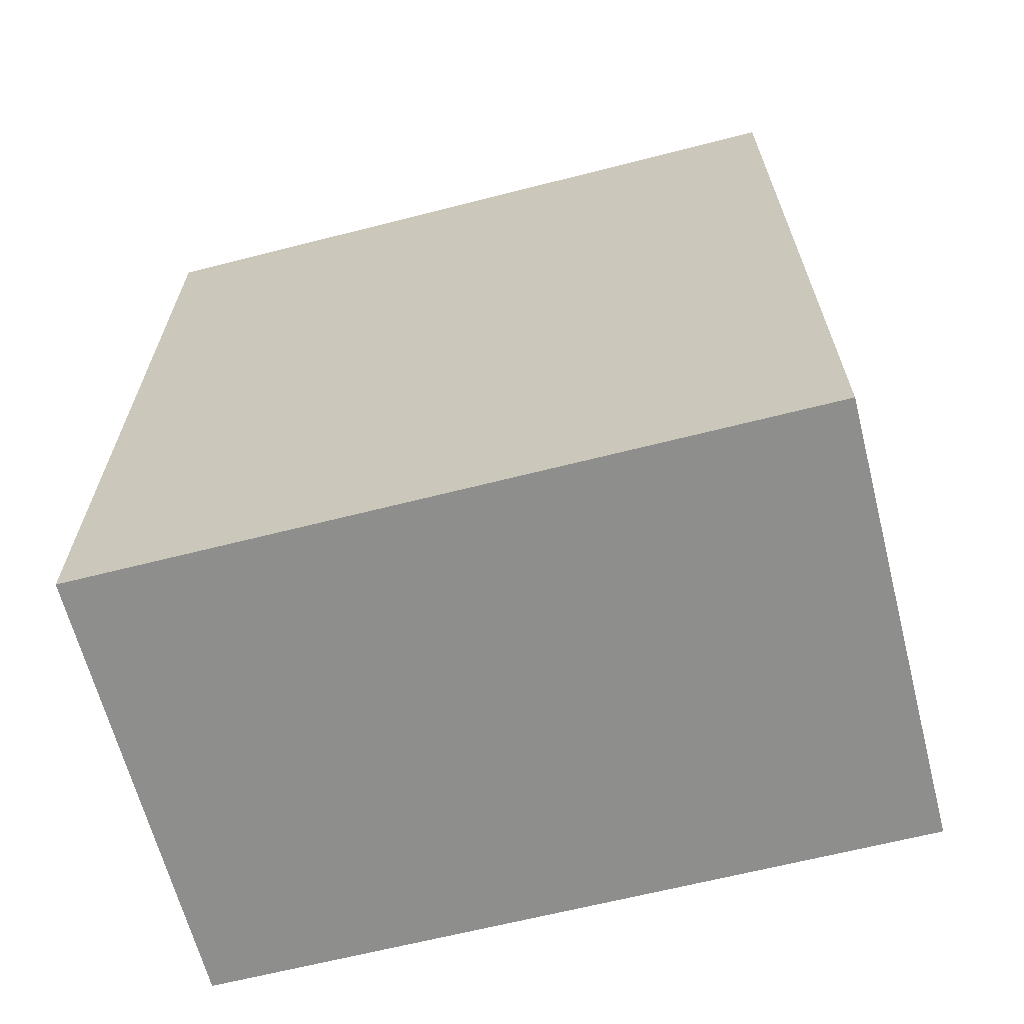
<metadata>
{"format":"obj","ext":"obj","renderer":"f3d","projection":"perspective","resolution":1024,"background":"white","views":[{"elev":-64.9,"azim":-75.6,"up":"+Z"}]}
</metadata>
<code>
v -0.375 -0.5955 -0.7105
v 0.375 -0.5955 -0.7105
v -0.375 -0.5955 0.7105
v 0.375 -0.5955 0.7105
v -0.375 0.5955 -0.7105
v 0.375 0.5955 -0.7105
v -0.375 0.5955 0.7105
v 0.375 0.5955 0.7105
v 0 0.5955 0
v 0.375 0.5955 0
v 0 0.5955 -0.7105
v -0.375 0.5955 0
v 0 0.5955 0.7105
v -0.375 -0.5955 0
v -0.375 0 0
v -0.375 0 -0.7105
v -0.375 0 0.7105
v 0 -0.5955 -0.7105
v 0 -0.5955 0
v 0.375 -0.5955 0
v 0 -0.5955 0.7105
v 0.375 0 -0.7105
v 0.375 0 0
v 0.375 0 0.7105
v 0 0 0.7105
v 0 0 -0.7105
v -0.1875 0.5955 -0.3553
v 0 0.5955 -0.3553
v -0.1875 0.5955 -0.7105
v 0.1875 0.5955 0.3553
v 0.375 0.5955 0.3553
v 0.1875 0.5955 0
v 0.375 0.5955 -0.3553
v 0.1875 0.5955 -0.7105
v 0.1875 0.5955 -0.3553
v -0.375 0.5955 -0.3553
v -0.1875 0.5955 0
v -0.375 0.5955 0.3553
v -0.1875 0.5955 0.7105
v -0.1875 0.5955 0.3553
v 0.1875 0.5955 0.7105
v 0 0.5955 0.3553
v -0.375 -0.5955 -0.3553
v -0.375 -0.2977 -0.3553
v -0.375 -0.2977 -0.7105
v -0.375 -0.5955 0.3553
v -0.375 -0.2977 0.3553
v -0.375 -0.2977 0
v -0.375 0.2977 -0.3553
v -0.375 0.2977 -0.7105
v -0.375 0 -0.3553
v -0.375 -0.2977 0.7105
v -0.375 0 0.3553
v -0.375 0.2977 0.7105
v -0.375 0.2977 0.3553
v -0.375 0.2977 0
v -0.1875 -0.5955 -0.7105
v -0.1875 -0.5955 -0.3553
v 0.1875 -0.5955 -0.7105
v 0.1875 -0.5955 -0.3553
v 0 -0.5955 -0.3553
v -0.1875 -0.5955 0.3553
v -0.1875 -0.5955 0
v 0.375 -0.5955 -0.3553
v 0.1875 -0.5955 0
v 0.375 -0.5955 0.3553
v 0.1875 -0.5955 0.7105
v 0.1875 -0.5955 0.3553
v -0.1875 -0.5955 0.7105
v 0 -0.5955 0.3553
v 0.375 -0.2977 -0.7105
v 0.375 0 -0.3553
v 0.375 -0.2977 -0.3553
v 0.375 0.2977 -0.7105
v 0.375 0.2977 -0.3553
v 0.375 0.2977 0.3553
v 0.375 0.2977 0
v 0.375 -0.2977 0
v 0.375 0.2977 0.7105
v 0.375 0 0.3553
v 0.375 -0.2977 0.7105
v 0.375 -0.2977 0.3553
v 0 -0.2977 0.7105
v -0.1875 -0.2977 0.7105
v 0.1875 -0.2977 0.7105
v 0.1875 0.2977 0.7105
v 0.1875 0 0.7105
v -0.1875 0 0.7105
v 0 0.2977 0.7105
v -0.1875 0.2977 0.7105
v -0.1875 -0.2977 -0.7105
v -0.1875 0.2977 -0.7105
v -0.1875 0 -0.7105
v 0.1875 -0.2977 -0.7105
v 0 -0.2977 -0.7105
v 0.1875 0 -0.7105
v 0 0.2977 -0.7105
v 0.1875 0.2977 -0.7105
v -0.2812 0.5955 -0.5329
v -0.1875 0.5955 -0.5329
v -0.2812 0.5955 -0.7105
v -0.09374 0.5955 -0.1776
v 0 0.5955 -0.1776
v -0.09374 0.5955 -0.3553
v 0 0.5955 -0.5329
v -0.09374 0.5955 -0.7105
v -0.09374 0.5955 -0.5329
v 0.09374 0.5955 0.1776
v 0.1875 0.5955 0.1776
v 0.09374 0.5955 0
v 0.2812 0.5955 0.5329
v 0.375 0.5955 0.5329
v 0.2812 0.5955 0.3553
v 0.375 0.5955 0.1776
v 0.2812 0.5955 0
v 0.2812 0.5955 0.1776
v 0.375 0.5955 -0.1776
v 0.2812 0.5955 -0.3553
v 0.2812 0.5955 -0.1776
v 0.375 0.5955 -0.5329
v 0.2812 0.5955 -0.7105
v 0.2812 0.5955 -0.5329
v 0.09374 0.5955 -0.7105
v 0.09374 0.5955 -0.5329
v 0.1875 0.5955 -0.5329
v 0.09374 0.5955 -0.1776
v 0.1875 0.5955 -0.1776
v 0.09374 0.5955 -0.3553
v -0.375 0.5955 -0.5329
v -0.2812 0.5955 -0.3553
v -0.375 0.5955 -0.1776
v -0.2812 0.5955 0
v -0.2812 0.5955 -0.1776
v -0.09374 0.5955 0
v -0.1875 0.5955 -0.1776
v -0.375 0.5955 0.1776
v -0.2812 0.5955 0.3553
v -0.2812 0.5955 0.1776
v -0.375 0.5955 0.5329
v -0.2812 0.5955 0.7105
v -0.2812 0.5955 0.5329
v -0.09374 0.5955 0.7105
v -0.09374 0.5955 0.5329
v -0.1875 0.5955 0.5329
v 0.09374 0.5955 0.7105
v 0.09374 0.5955 0.5329
v 0 0.5955 0.5329
v 0.2812 0.5955 0.7105
v 0.1875 0.5955 0.5329
v 0 0.5955 0.1776
v 0.09374 0.5955 0.3553
v -0.1875 0.5955 0.1776
v -0.09374 0.5955 0.3553
v -0.09374 0.5955 0.1776
v -0.375 -0.5955 -0.5329
v -0.375 -0.4466 -0.5329
v -0.375 -0.4466 -0.7105
v -0.375 -0.5955 -0.1776
v -0.375 -0.4466 -0.1776
v -0.375 -0.4466 -0.3553
v -0.375 -0.1489 -0.5329
v -0.375 -0.1489 -0.7105
v -0.375 -0.2977 -0.5329
v -0.375 -0.5955 0.1776
v -0.375 -0.4466 0.1776
v -0.375 -0.4466 0
v -0.375 -0.5955 0.5329
v -0.375 -0.4466 0.5329
v -0.375 -0.4466 0.3553
v -0.375 -0.1489 0.1776
v -0.375 -0.1489 0
v -0.375 -0.2977 0.1776
v -0.375 0.1489 -0.1776
v -0.375 0.1489 -0.3553
v -0.375 0 -0.1776
v -0.375 0.4466 -0.5329
v -0.375 0.4466 -0.7105
v -0.375 0.2977 -0.5329
v -0.375 0.1489 -0.7105
v -0.375 0 -0.5329
v -0.375 0.1489 -0.5329
v -0.375 -0.2977 -0.1776
v -0.375 -0.1489 -0.1776
v -0.375 -0.1489 -0.3553
v -0.375 -0.4466 0.7105
v -0.375 -0.2977 0.5329
v -0.375 -0.1489 0.7105
v -0.375 0 0.5329
v -0.375 -0.1489 0.5329
v -0.375 0 0.1776
v -0.375 -0.1489 0.3553
v -0.375 0.1489 0.7105
v -0.375 0.2977 0.5329
v -0.375 0.1489 0.5329
v -0.375 0.4466 0.7105
v -0.375 0.4466 0.5329
v -0.375 0.4466 0.1776
v -0.375 0.4466 0.3553
v -0.375 0.4466 -0.1776
v -0.375 0.4466 0
v -0.375 0.4466 -0.3553
v -0.375 0.1489 0
v -0.375 0.2977 -0.1776
v -0.375 0.1489 0.3553
v -0.375 0.2977 0.1776
v -0.375 0.1489 0.1776
v -0.2812 -0.5955 -0.7105
v -0.2812 -0.5955 -0.5329
v -0.09374 -0.5955 -0.7105
v -0.09374 -0.5955 -0.5329
v -0.1875 -0.5955 -0.5329
v -0.2812 -0.5955 -0.1776
v -0.2812 -0.5955 -0.3553
v 0.09374 -0.5955 -0.7105
v 0.09374 -0.5955 -0.5329
v 0 -0.5955 -0.5329
v 0.2812 -0.5955 -0.7105
v 0.2812 -0.5955 -0.5329
v 0.1875 -0.5955 -0.5329
v 0.09374 -0.5955 -0.1776
v 0 -0.5955 -0.1776
v 0.09374 -0.5955 -0.3553
v -0.09374 -0.5955 0.1776
v -0.1875 -0.5955 0.1776
v -0.09374 -0.5955 0
v -0.2812 -0.5955 0.5329
v -0.2812 -0.5955 0.3553
v -0.2812 -0.5955 0
v -0.2812 -0.5955 0.1776
v -0.09374 -0.5955 -0.3553
v -0.09374 -0.5955 -0.1776
v -0.1875 -0.5955 -0.1776
v 0.375 -0.5955 -0.5329
v 0.2812 -0.5955 -0.3553
v 0.375 -0.5955 -0.1776
v 0.2812 -0.5955 0
v 0.2812 -0.5955 -0.1776
v 0.09374 -0.5955 0
v 0.1875 -0.5955 -0.1776
v 0.375 -0.5955 0.1776
v 0.2812 -0.5955 0.3553
v 0.2812 -0.5955 0.1776
v 0.375 -0.5955 0.5329
v 0.2812 -0.5955 0.7105
v 0.2812 -0.5955 0.5329
v 0.09374 -0.5955 0.7105
v 0.09374 -0.5955 0.5329
v 0.1875 -0.5955 0.5329
v -0.09374 -0.5955 0.7105
v -0.09374 -0.5955 0.5329
v 0 -0.5955 0.5329
v -0.2812 -0.5955 0.7105
v -0.1875 -0.5955 0.5329
v 0 -0.5955 0.1776
v -0.09374 -0.5955 0.3553
v 0.1875 -0.5955 0.1776
v 0.09374 -0.5955 0.3553
v 0.09374 -0.5955 0.1776
v 0.375 -0.4466 -0.7105
v 0.375 -0.2977 -0.5329
v 0.375 -0.4466 -0.5329
v 0.375 -0.1489 -0.7105
v 0.375 0 -0.5329
v 0.375 -0.1489 -0.5329
v 0.375 0 -0.1776
v 0.375 -0.1489 -0.1776
v 0.375 -0.1489 -0.3553
v 0.375 0.1489 -0.7105
v 0.375 0.2977 -0.5329
v 0.375 0.1489 -0.5329
v 0.375 0.4466 -0.7105
v 0.375 0.4466 -0.5329
v 0.375 0.4466 -0.1776
v 0.375 0.4466 -0.3553
v 0.375 0.4466 0.1776
v 0.375 0.4466 0
v 0.375 0.4466 0.5329
v 0.375 0.4466 0.3553
v 0.375 0.1489 0.1776
v 0.375 0.1489 0
v 0.375 0.2977 0.1776
v 0.375 0.1489 -0.3553
v 0.375 0.2977 -0.1776
v 0.375 0.1489 -0.1776
v 0.375 -0.4466 -0.3553
v 0.375 -0.1489 0
v 0.375 -0.2977 -0.1776
v 0.375 -0.4466 0
v 0.375 -0.4466 -0.1776
v 0.375 0.1489 0.3553
v 0.375 0 0.1776
v 0.375 0.4466 0.7105
v 0.375 0.2977 0.5329
v 0.375 0.1489 0.7105
v 0.375 0 0.5329
v 0.375 0.1489 0.5329
v 0.375 -0.1489 0.7105
v 0.375 -0.2977 0.5329
v 0.375 -0.1489 0.5329
v 0.375 -0.4466 0.7105
v 0.375 -0.4466 0.5329
v 0.375 -0.4466 0.1776
v 0.375 -0.4466 0.3553
v 0.375 -0.1489 0.1776
v 0.375 -0.1489 0.3553
v 0.375 -0.2977 0.1776
v -0.1875 -0.4466 0.7105
v -0.2812 -0.4466 0.7105
v 0 -0.4466 0.7105
v -0.09374 -0.4466 0.7105
v 0 -0.1489 0.7105
v -0.09374 -0.1489 0.7105
v -0.09374 -0.2977 0.7105
v 0.1875 -0.4466 0.7105
v 0.09374 -0.4466 0.7105
v 0.2812 -0.4466 0.7105
v 0.2812 -0.1489 0.7105
v 0.2812 -0.2977 0.7105
v 0.2812 0.1489 0.7105
v 0.2812 0 0.7105
v 0.2812 0.4466 0.7105
v 0.2812 0.2977 0.7105
v 0.09374 0.1489 0.7105
v 0.09374 0 0.7105
v 0.1875 0.1489 0.7105
v 0.09374 -0.2977 0.7105
v 0.1875 -0.1489 0.7105
v 0.09374 -0.1489 0.7105
v -0.2812 -0.2977 0.7105
v -0.09374 0 0.7105
v -0.1875 -0.1489 0.7105
v -0.2812 0 0.7105
v -0.2812 -0.1489 0.7105
v 0.09374 0.2977 0.7105
v 0 0.1489 0.7105
v 0.1875 0.4466 0.7105
v 0 0.4466 0.7105
v 0.09374 0.4466 0.7105
v -0.1875 0.4466 0.7105
v -0.09374 0.4466 0.7105
v -0.2812 0.4466 0.7105
v -0.2812 0.1489 0.7105
v -0.2812 0.2977 0.7105
v -0.09374 0.1489 0.7105
v -0.09374 0.2977 0.7105
v -0.1875 0.1489 0.7105
v -0.2812 -0.4466 -0.7105
v -0.2812 -0.1489 -0.7105
v -0.2812 -0.2977 -0.7105
v -0.09374 -0.4466 -0.7105
v -0.1875 -0.4466 -0.7105
v -0.2812 0.1489 -0.7105
v -0.2812 0 -0.7105
v -0.2812 0.4466 -0.7105
v -0.2812 0.2977 -0.7105
v -0.09374 0.1489 -0.7105
v -0.09374 0 -0.7105
v -0.1875 0.1489 -0.7105
v 0.09374 -0.1489 -0.7105
v 0.09374 -0.2977 -0.7105
v 0 -0.1489 -0.7105
v 0.2812 -0.4466 -0.7105
v 0.1875 -0.4466 -0.7105
v 0 -0.4466 -0.7105
v 0.09374 -0.4466 -0.7105
v -0.1875 -0.1489 -0.7105
v -0.09374 -0.1489 -0.7105
v -0.09374 -0.2977 -0.7105
v 0.2812 -0.2977 -0.7105
v 0.09374 0 -0.7105
v 0.1875 -0.1489 -0.7105
v 0.2812 0 -0.7105
v 0.2812 -0.1489 -0.7105
v -0.09374 0.2977 -0.7105
v 0 0.1489 -0.7105
v -0.1875 0.4466 -0.7105
v 0 0.4466 -0.7105
v -0.09374 0.4466 -0.7105
v 0.1875 0.4466 -0.7105
v 0.09374 0.4466 -0.7105
v 0.2812 0.4466 -0.7105
v 0.2812 0.1489 -0.7105
v 0.2812 0.2977 -0.7105
v 0.09374 0.1489 -0.7105
v 0.09374 0.2977 -0.7105
v 0.1875 0.1489 -0.7105
f 5 99 101
f 99 27 100
f 100 29 101
f 99 100 101
f 27 102 104
f 102 9 103
f 103 28 104
f 102 103 104
f 28 105 107
f 105 11 106
f 106 29 107
f 105 106 107
f 27 104 100
f 104 28 107
f 107 29 100
f 104 107 100
f 9 108 110
f 108 30 109
f 109 32 110
f 108 109 110
f 30 111 113
f 111 8 112
f 112 31 113
f 111 112 113
f 31 114 116
f 114 10 115
f 115 32 116
f 114 115 116
f 30 113 109
f 113 31 116
f 116 32 109
f 113 116 109
f 10 117 119
f 117 33 118
f 118 35 119
f 117 118 119
f 33 120 122
f 120 6 121
f 121 34 122
f 120 121 122
f 34 123 125
f 123 11 124
f 124 35 125
f 123 124 125
f 33 122 118
f 122 34 125
f 125 35 118
f 122 125 118
f 9 110 103
f 110 32 126
f 126 28 103
f 110 126 103
f 32 115 127
f 115 10 119
f 119 35 127
f 115 119 127
f 35 124 128
f 124 11 105
f 105 28 128
f 124 105 128
f 32 127 126
f 127 35 128
f 128 28 126
f 127 128 126
f 5 129 99
f 129 36 130
f 130 27 99
f 129 130 99
f 36 131 133
f 131 12 132
f 132 37 133
f 131 132 133
f 37 134 135
f 134 9 102
f 102 27 135
f 134 102 135
f 36 133 130
f 133 37 135
f 135 27 130
f 133 135 130
f 12 136 138
f 136 38 137
f 137 40 138
f 136 137 138
f 38 139 141
f 139 7 140
f 140 39 141
f 139 140 141
f 39 142 144
f 142 13 143
f 143 40 144
f 142 143 144
f 38 141 137
f 141 39 144
f 144 40 137
f 141 144 137
f 13 145 147
f 145 41 146
f 146 42 147
f 145 146 147
f 41 148 149
f 148 8 111
f 111 30 149
f 148 111 149
f 30 108 151
f 108 9 150
f 150 42 151
f 108 150 151
f 41 149 146
f 149 30 151
f 151 42 146
f 149 151 146
f 12 138 132
f 138 40 152
f 152 37 132
f 138 152 132
f 40 143 153
f 143 13 147
f 147 42 153
f 143 147 153
f 42 150 154
f 150 9 134
f 134 37 154
f 150 134 154
f 40 153 152
f 153 42 154
f 154 37 152
f 153 154 152
f 1 155 157
f 155 43 156
f 156 45 157
f 155 156 157
f 43 158 160
f 158 14 159
f 159 44 160
f 158 159 160
f 44 161 163
f 161 16 162
f 162 45 163
f 161 162 163
f 43 160 156
f 160 44 163
f 163 45 156
f 160 163 156
f 14 164 166
f 164 46 165
f 165 48 166
f 164 165 166
f 46 167 169
f 167 3 168
f 168 47 169
f 167 168 169
f 47 170 172
f 170 15 171
f 171 48 172
f 170 171 172
f 46 169 165
f 169 47 172
f 172 48 165
f 169 172 165
f 15 173 175
f 173 49 174
f 174 51 175
f 173 174 175
f 49 176 178
f 176 5 177
f 177 50 178
f 176 177 178
f 50 179 181
f 179 16 180
f 180 51 181
f 179 180 181
f 49 178 174
f 178 50 181
f 181 51 174
f 178 181 174
f 14 166 159
f 166 48 182
f 182 44 159
f 166 182 159
f 48 171 183
f 171 15 175
f 175 51 183
f 171 175 183
f 51 180 184
f 180 16 161
f 161 44 184
f 180 161 184
f 48 183 182
f 183 51 184
f 184 44 182
f 183 184 182
f 3 185 168
f 185 52 186
f 186 47 168
f 185 186 168
f 52 187 189
f 187 17 188
f 188 53 189
f 187 188 189
f 53 190 191
f 190 15 170
f 170 47 191
f 190 170 191
f 52 189 186
f 189 53 191
f 191 47 186
f 189 191 186
f 17 192 194
f 192 54 193
f 193 55 194
f 192 193 194
f 54 195 196
f 195 7 139
f 139 38 196
f 195 139 196
f 38 136 198
f 136 12 197
f 197 55 198
f 136 197 198
f 54 196 193
f 196 38 198
f 198 55 193
f 196 198 193
f 12 131 200
f 131 36 199
f 199 56 200
f 131 199 200
f 36 129 201
f 129 5 176
f 176 49 201
f 129 176 201
f 49 173 203
f 173 15 202
f 202 56 203
f 173 202 203
f 36 201 199
f 201 49 203
f 203 56 199
f 201 203 199
f 17 194 188
f 194 55 204
f 204 53 188
f 194 204 188
f 55 197 205
f 197 12 200
f 200 56 205
f 197 200 205
f 56 202 206
f 202 15 190
f 190 53 206
f 202 190 206
f 55 205 204
f 205 56 206
f 206 53 204
f 205 206 204
f 1 207 155
f 207 57 208
f 208 43 155
f 207 208 155
f 57 209 211
f 209 18 210
f 210 58 211
f 209 210 211
f 58 212 213
f 212 14 158
f 158 43 213
f 212 158 213
f 57 211 208
f 211 58 213
f 213 43 208
f 211 213 208
f 18 214 216
f 214 59 215
f 215 61 216
f 214 215 216
f 59 217 219
f 217 2 218
f 218 60 219
f 217 218 219
f 60 220 222
f 220 19 221
f 221 61 222
f 220 221 222
f 59 219 215
f 219 60 222
f 222 61 215
f 219 222 215
f 19 223 225
f 223 62 224
f 224 63 225
f 223 224 225
f 62 226 227
f 226 3 167
f 167 46 227
f 226 167 227
f 46 164 229
f 164 14 228
f 228 63 229
f 164 228 229
f 62 227 224
f 227 46 229
f 229 63 224
f 227 229 224
f 18 216 210
f 216 61 230
f 230 58 210
f 216 230 210
f 61 221 231
f 221 19 225
f 225 63 231
f 221 225 231
f 63 228 232
f 228 14 212
f 212 58 232
f 228 212 232
f 61 231 230
f 231 63 232
f 232 58 230
f 231 232 230
f 2 233 218
f 233 64 234
f 234 60 218
f 233 234 218
f 64 235 237
f 235 20 236
f 236 65 237
f 235 236 237
f 65 238 239
f 238 19 220
f 220 60 239
f 238 220 239
f 64 237 234
f 237 65 239
f 239 60 234
f 237 239 234
f 20 240 242
f 240 66 241
f 241 68 242
f 240 241 242
f 66 243 245
f 243 4 244
f 244 67 245
f 243 244 245
f 67 246 248
f 246 21 247
f 247 68 248
f 246 247 248
f 66 245 241
f 245 67 248
f 248 68 241
f 245 248 241
f 21 249 251
f 249 69 250
f 250 70 251
f 249 250 251
f 69 252 253
f 252 3 226
f 226 62 253
f 252 226 253
f 62 223 255
f 223 19 254
f 254 70 255
f 223 254 255
f 69 253 250
f 253 62 255
f 255 70 250
f 253 255 250
f 20 242 236
f 242 68 256
f 256 65 236
f 242 256 236
f 68 247 257
f 247 21 251
f 251 70 257
f 247 251 257
f 70 254 258
f 254 19 238
f 238 65 258
f 254 238 258
f 68 257 256
f 257 70 258
f 258 65 256
f 257 258 256
f 2 259 261
f 259 71 260
f 260 73 261
f 259 260 261
f 71 262 264
f 262 22 263
f 263 72 264
f 262 263 264
f 72 265 267
f 265 23 266
f 266 73 267
f 265 266 267
f 71 264 260
f 264 72 267
f 267 73 260
f 264 267 260
f 22 268 270
f 268 74 269
f 269 75 270
f 268 269 270
f 74 271 272
f 271 6 120
f 120 33 272
f 271 120 272
f 33 117 274
f 117 10 273
f 273 75 274
f 117 273 274
f 74 272 269
f 272 33 274
f 274 75 269
f 272 274 269
f 10 114 276
f 114 31 275
f 275 77 276
f 114 275 276
f 31 112 278
f 112 8 277
f 277 76 278
f 112 277 278
f 76 279 281
f 279 23 280
f 280 77 281
f 279 280 281
f 31 278 275
f 278 76 281
f 281 77 275
f 278 281 275
f 22 270 263
f 270 75 282
f 282 72 263
f 270 282 263
f 75 273 283
f 273 10 276
f 276 77 283
f 273 276 283
f 77 280 284
f 280 23 265
f 265 72 284
f 280 265 284
f 75 283 282
f 283 77 284
f 284 72 282
f 283 284 282
f 2 261 233
f 261 73 285
f 285 64 233
f 261 285 233
f 73 266 287
f 266 23 286
f 286 78 287
f 266 286 287
f 78 288 289
f 288 20 235
f 235 64 289
f 288 235 289
f 73 287 285
f 287 78 289
f 289 64 285
f 287 289 285
f 23 279 291
f 279 76 290
f 290 80 291
f 279 290 291
f 76 277 293
f 277 8 292
f 292 79 293
f 277 292 293
f 79 294 296
f 294 24 295
f 295 80 296
f 294 295 296
f 76 293 290
f 293 79 296
f 296 80 290
f 293 296 290
f 24 297 299
f 297 81 298
f 298 82 299
f 297 298 299
f 81 300 301
f 300 4 243
f 243 66 301
f 300 243 301
f 66 240 303
f 240 20 302
f 302 82 303
f 240 302 303
f 81 301 298
f 301 66 303
f 303 82 298
f 301 303 298
f 23 291 286
f 291 80 304
f 304 78 286
f 291 304 286
f 80 295 305
f 295 24 299
f 299 82 305
f 295 299 305
f 82 302 306
f 302 20 288
f 288 78 306
f 302 288 306
f 80 305 304
f 305 82 306
f 306 78 304
f 305 306 304
f 3 252 308
f 252 69 307
f 307 84 308
f 252 307 308
f 69 249 310
f 249 21 309
f 309 83 310
f 249 309 310
f 83 311 313
f 311 25 312
f 312 84 313
f 311 312 313
f 69 310 307
f 310 83 313
f 313 84 307
f 310 313 307
f 21 246 315
f 246 67 314
f 314 85 315
f 246 314 315
f 67 244 316
f 244 4 300
f 300 81 316
f 244 300 316
f 81 297 318
f 297 24 317
f 317 85 318
f 297 317 318
f 67 316 314
f 316 81 318
f 318 85 314
f 316 318 314
f 24 294 320
f 294 79 319
f 319 87 320
f 294 319 320
f 79 292 322
f 292 8 321
f 321 86 322
f 292 321 322
f 86 323 325
f 323 25 324
f 324 87 325
f 323 324 325
f 79 322 319
f 322 86 325
f 325 87 319
f 322 325 319
f 21 315 309
f 315 85 326
f 326 83 309
f 315 326 309
f 85 317 327
f 317 24 320
f 320 87 327
f 317 320 327
f 87 324 328
f 324 25 311
f 311 83 328
f 324 311 328
f 85 327 326
f 327 87 328
f 328 83 326
f 327 328 326
f 3 308 185
f 308 84 329
f 329 52 185
f 308 329 185
f 84 312 331
f 312 25 330
f 330 88 331
f 312 330 331
f 88 332 333
f 332 17 187
f 187 52 333
f 332 187 333
f 84 331 329
f 331 88 333
f 333 52 329
f 331 333 329
f 25 323 335
f 323 86 334
f 334 89 335
f 323 334 335
f 86 321 336
f 321 8 148
f 148 41 336
f 321 148 336
f 41 145 338
f 145 13 337
f 337 89 338
f 145 337 338
f 86 336 334
f 336 41 338
f 338 89 334
f 336 338 334
f 13 142 340
f 142 39 339
f 339 90 340
f 142 339 340
f 39 140 341
f 140 7 195
f 195 54 341
f 140 195 341
f 54 192 343
f 192 17 342
f 342 90 343
f 192 342 343
f 39 341 339
f 341 54 343
f 343 90 339
f 341 343 339
f 25 335 330
f 335 89 344
f 344 88 330
f 335 344 330
f 89 337 345
f 337 13 340
f 340 90 345
f 337 340 345
f 90 342 346
f 342 17 332
f 332 88 346
f 342 332 346
f 89 345 344
f 345 90 346
f 346 88 344
f 345 346 344
f 1 157 207
f 157 45 347
f 347 57 207
f 157 347 207
f 45 162 349
f 162 16 348
f 348 91 349
f 162 348 349
f 91 350 351
f 350 18 209
f 209 57 351
f 350 209 351
f 45 349 347
f 349 91 351
f 351 57 347
f 349 351 347
f 16 179 353
f 179 50 352
f 352 93 353
f 179 352 353
f 50 177 355
f 177 5 354
f 354 92 355
f 177 354 355
f 92 356 358
f 356 26 357
f 357 93 358
f 356 357 358
f 50 355 352
f 355 92 358
f 358 93 352
f 355 358 352
f 26 359 361
f 359 94 360
f 360 95 361
f 359 360 361
f 94 362 363
f 362 2 217
f 217 59 363
f 362 217 363
f 59 214 365
f 214 18 364
f 364 95 365
f 214 364 365
f 94 363 360
f 363 59 365
f 365 95 360
f 363 365 360
f 16 353 348
f 353 93 366
f 366 91 348
f 353 366 348
f 93 357 367
f 357 26 361
f 361 95 367
f 357 361 367
f 95 364 368
f 364 18 350
f 350 91 368
f 364 350 368
f 93 367 366
f 367 95 368
f 368 91 366
f 367 368 366
f 2 362 259
f 362 94 369
f 369 71 259
f 362 369 259
f 94 359 371
f 359 26 370
f 370 96 371
f 359 370 371
f 96 372 373
f 372 22 262
f 262 71 373
f 372 262 373
f 94 371 369
f 371 96 373
f 373 71 369
f 371 373 369
f 26 356 375
f 356 92 374
f 374 97 375
f 356 374 375
f 92 354 376
f 354 5 101
f 101 29 376
f 354 101 376
f 29 106 378
f 106 11 377
f 377 97 378
f 106 377 378
f 92 376 374
f 376 29 378
f 378 97 374
f 376 378 374
f 11 123 380
f 123 34 379
f 379 98 380
f 123 379 380
f 34 121 381
f 121 6 271
f 271 74 381
f 121 271 381
f 74 268 383
f 268 22 382
f 382 98 383
f 268 382 383
f 34 381 379
f 381 74 383
f 383 98 379
f 381 383 379
f 26 375 370
f 375 97 384
f 384 96 370
f 375 384 370
f 97 377 385
f 377 11 380
f 380 98 385
f 377 380 385
f 98 382 386
f 382 22 372
f 372 96 386
f 382 372 386
f 97 385 384
f 385 98 386
f 386 96 384
f 385 386 384

</code>
